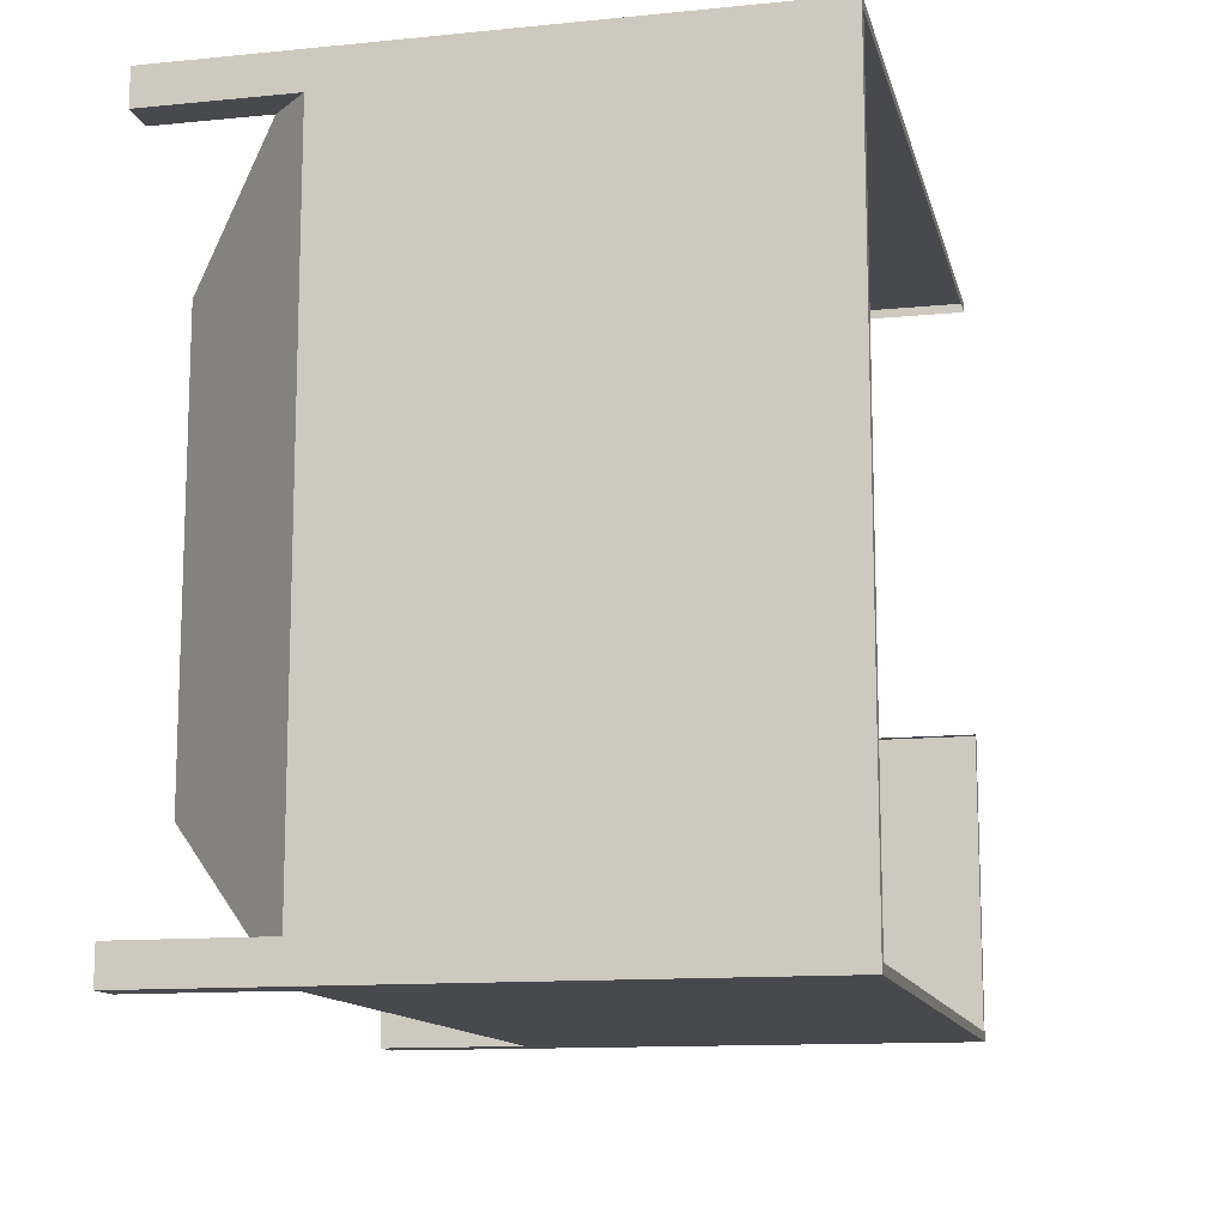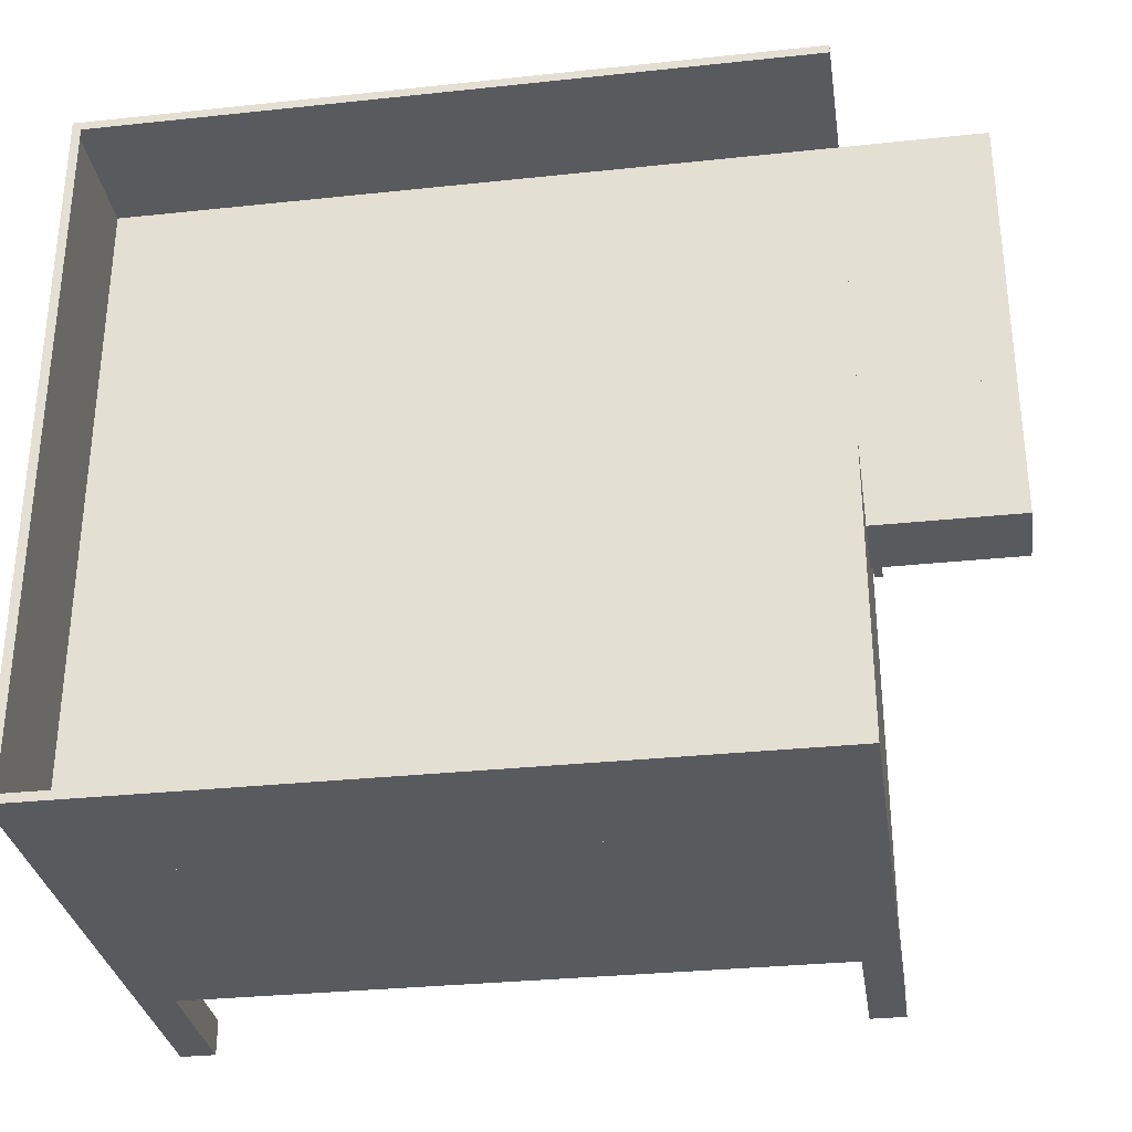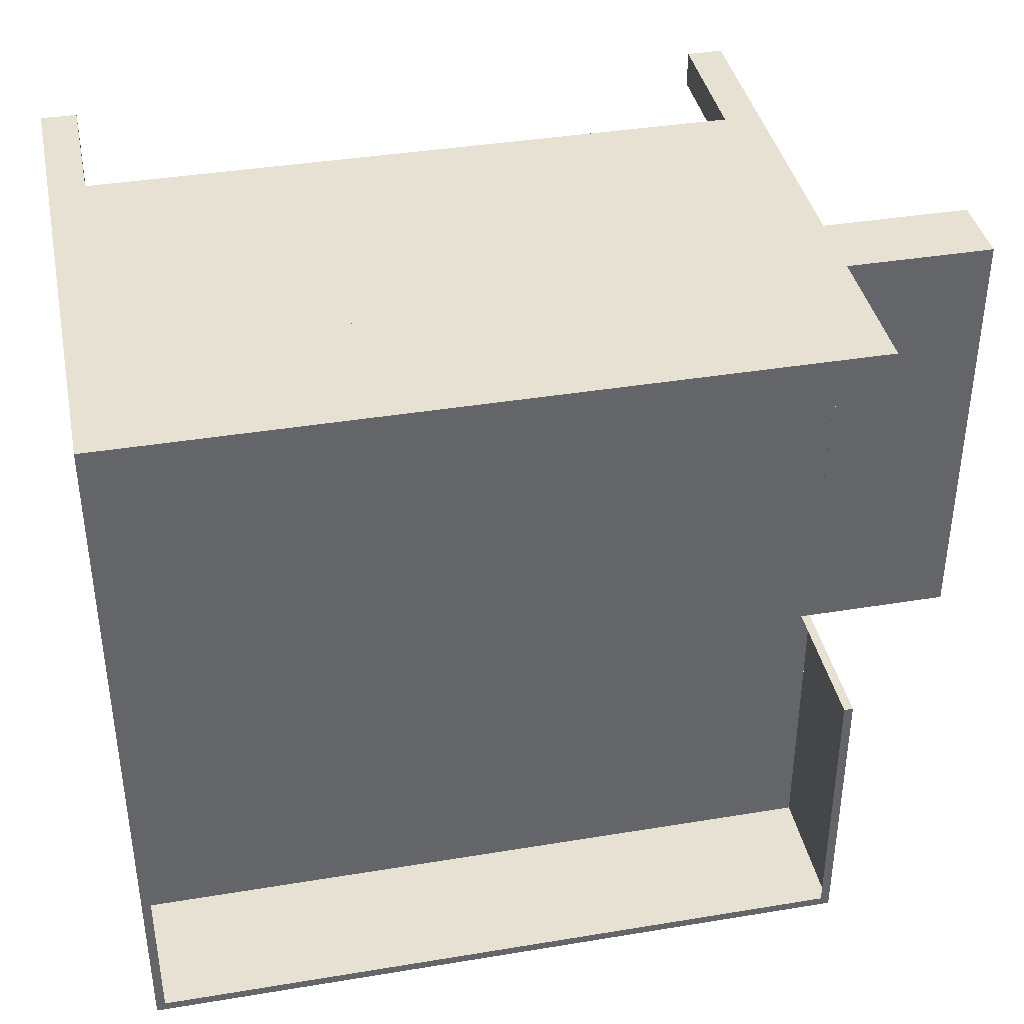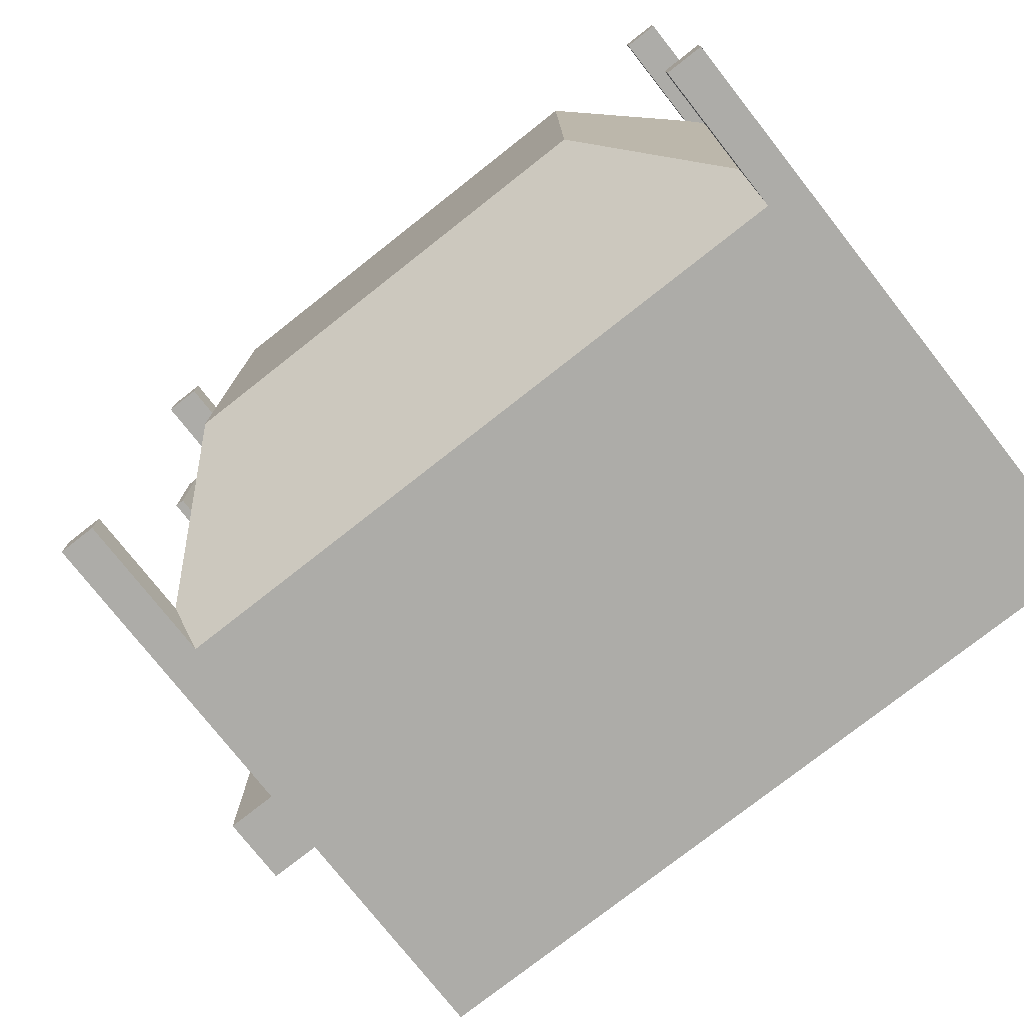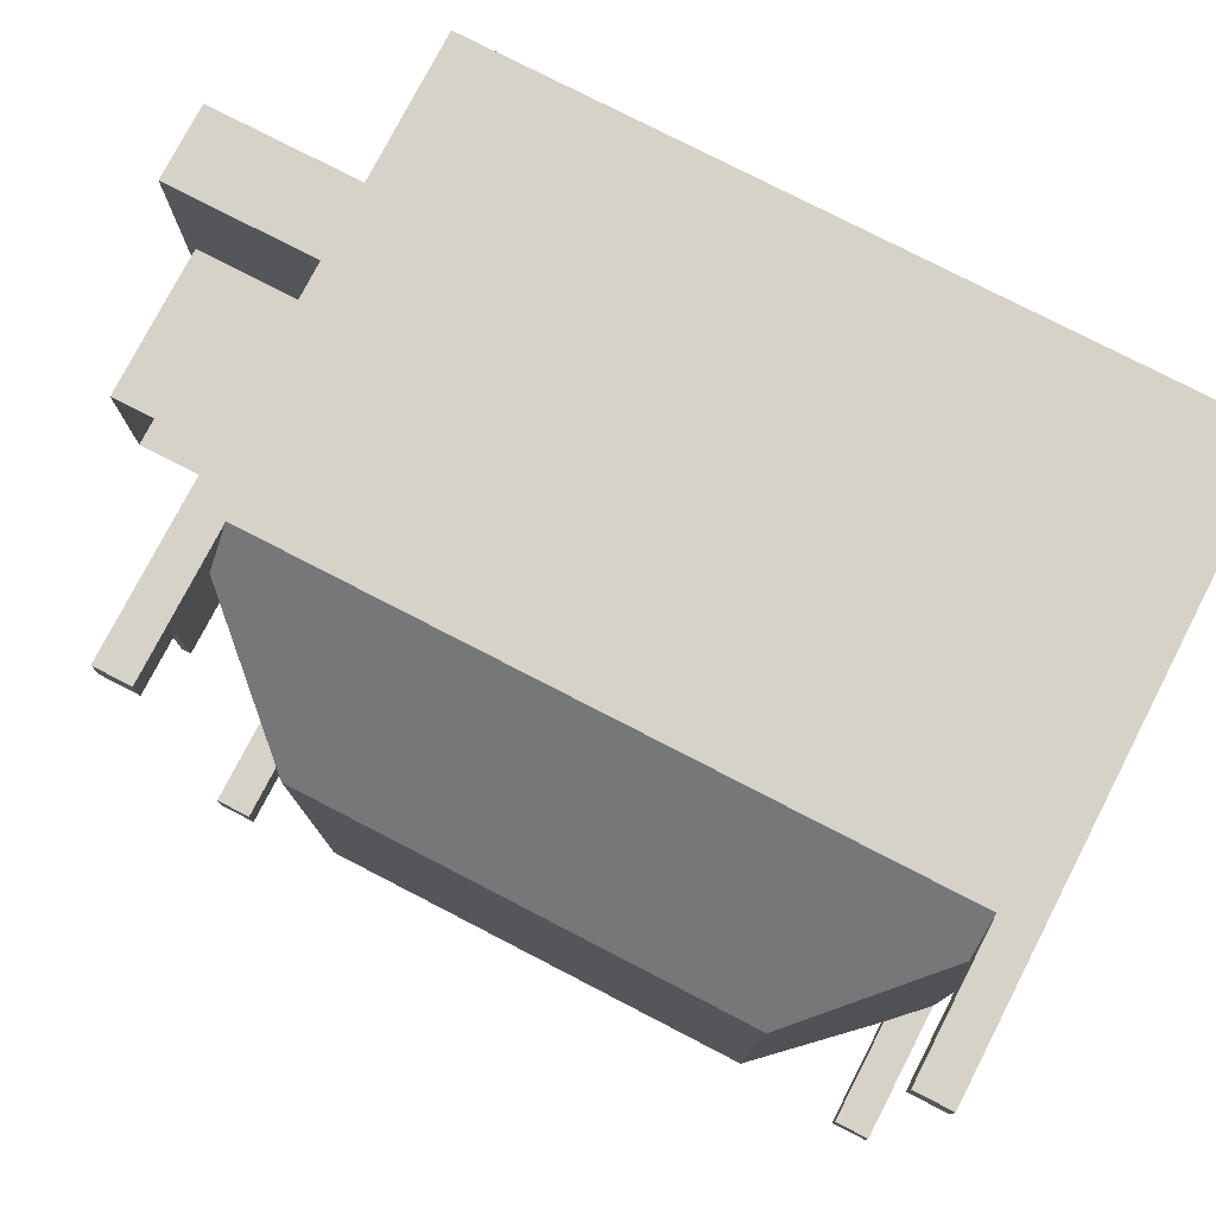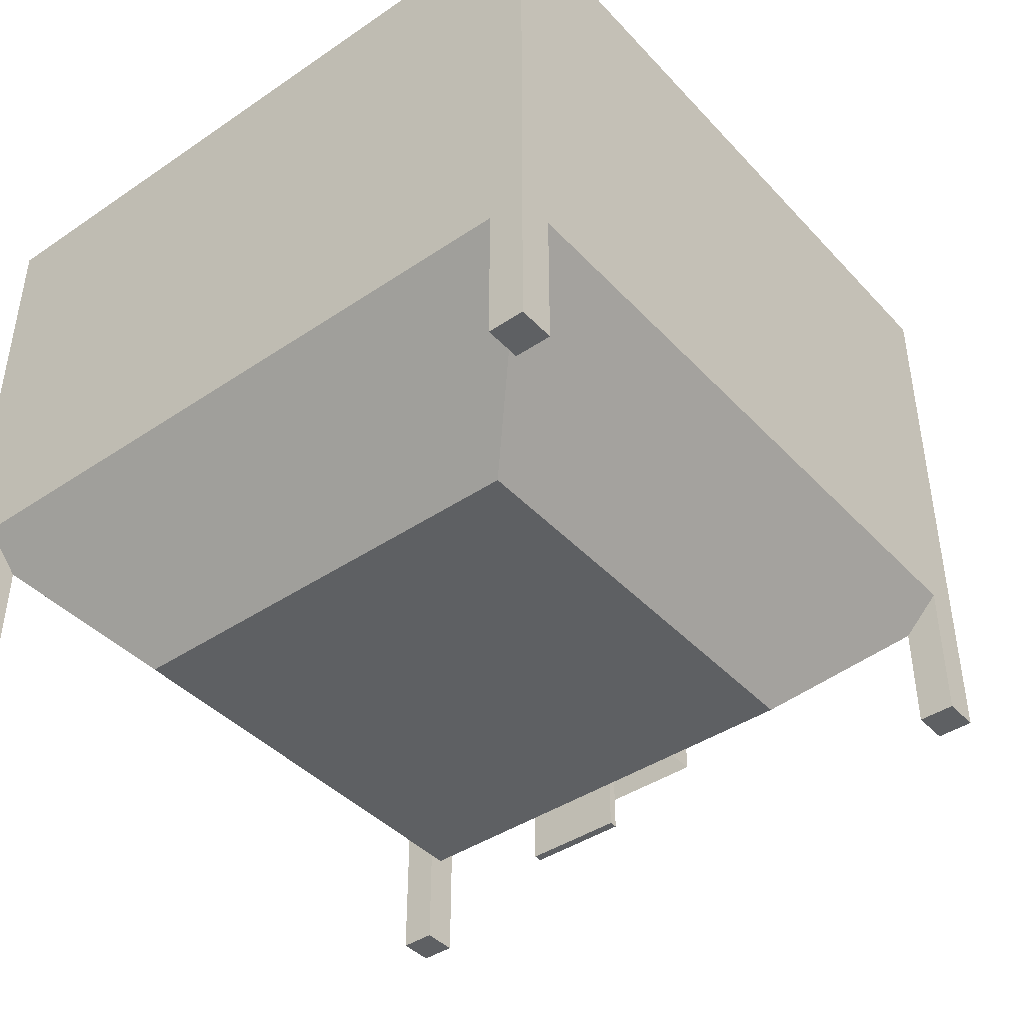
<metadata>
{"format":"obj","ext":"obj","renderer":"f3d","projection":"perspective","resolution":1024,"background":"white","views":[{"elev":-12.5,"azim":103.0,"up":"+Z"},{"elev":-31.4,"azim":-171.4,"up":"+Z"},{"elev":38.9,"azim":168.3,"up":"+Z"},{"elev":-76.7,"azim":38.2,"up":"+Z"},{"elev":77.5,"azim":27.3,"up":"+Z"},{"elev":-42.2,"azim":128.9,"up":"+Y"}]}
</metadata>
<code>
o oiltank_mirrored
v 3 -0 2
v 4 1 3
v 4 1 -2
v 3 0 -1
v -1 1 -2
v 0 0 -1
v -1 1 3
v 0 -0 2
v 4 0 -1.75
v 4 1 -1.75
v 4 1 -2
v 4 0 -2
v 3.75 1 -2
v 3.75 0 -2
v 3.75 1 -1.75
v 3.75 0 -1.75
v 4 0 3
v 4 1 3
v 4 1 2.75
v 4 0 2.75
v 3.75 1 2.75
v 3.75 0 2.75
v 3.75 1 3
v 3.75 0 3
v -0.75 0 3
v -0.75 1 3
v -0.75 1 2.75
v -0.75 0 2.75
v -1 1 2.75
v -1 0 2.75
v -1 1 3
v -1 0 3
v -0.75 0 -1.75
v -0.75 1 -1.75
v -0.75 1 -2
v -0.75 0 -2
v -1 1 -2
v -1 0 -2
v -1 1 -1.75
v -1 0 -1.75
v -1 2.5 0
v -1 3 0
v -2 3 0
v -2 2.5 0
v -2 3 3
v -2 2.5 3
v -1 3 3
v -1 2.5 3
v -1 1.5 1
v -1 3 1
v -1.938 3 1
v -1.938 1.5 1
v -1.938 3 2
v -1.938 1.5 2
v -1 3 2
v -1 1.5 2
v -1 2.5 0
v -1 3 0
v -2 3 0
v -2 2.5 0
v -2 3 3
v -2 2.5 3
v -1 3 3
v -1 2.5 3
v -1 1.5 1
v -1 3 1
v -1.938 3 1
v -1.938 1.5 1
v -1.938 3 2
v -1.938 1.5 2
v -1 3 2
v -1 1.5 2
v 4 1 3
v 4 3 3
v 4 3 -2
v 4 1 -2
v -1 3 -2
v -1 1 -2
v -1 3 3
v -1 1 3
v -1.062 3.001 1.125
v -1.062 0.5006 1.125
v -1.062 3.001 1.875
v -1.062 0.5006 1.875
v -1 0.5006 1.875
v -1 3.001 1.875
v -1 3.001 1.125
v -1 0.5006 1.125
v 4 3 3
v 4 4 3
v 4 4 -2
v 4 3 -2
v -1 3 -2
v -1 3 3
v -1 4 3
v -1 4 -2
v -1 4 1e-06
v -1 3 0
v 3.938 4 2.938
v 3.938 4 -1.937
v -1 3 2.938
v -1 4 2.938
v -0.9375 4 -1.937
v -0.9375 4 1e-06
v -0.9375 3 0
v 4 3 3
v 4 4 3
v 4 4 -2
v 4 3 -2
v -1 3 -2
v -1 3 3
v -1 4 3
v -1 4 -2
v -1 4 1e-06
v -1 3 0
f 1 4 3 2
f 4 6 5 3
f 6 8 7 5
f 8 1 2 7
f 4 1 8 6
f 9 12 11 10
f 12 14 13 11
f 14 16 15 13
f 16 9 10 15
f 12 9 16 14
f 17 20 19 18
f 20 22 21 19
f 22 24 23 21
f 24 17 18 23
f 20 17 24 22
f 21 23 18 19
f 25 28 27 26
f 28 30 29 27
f 30 32 31 29
f 32 25 26 31
f 28 25 32 30
f 33 36 35 34
f 36 38 37 35
f 38 40 39 37
f 40 33 34 39
f 36 33 40 38
f 41 44 43 42
f 44 46 45 43
f 46 48 47 45
f 41 48 46 44
f 43 45 47 42
f 49 52 51 50
f 52 54 53 51
f 54 56 55 53
f 57 58 59 60
f 60 59 61 62
f 62 61 63 64
f 57 60 62 64
f 59 58 63 61
f 65 66 67 68
f 68 67 69 70
f 70 69 71 72
f 73 76 75 74
f 76 78 77 75
f 78 80 79 77
f 80 73 74 79
f 74 75 77 79
f 88 82 81 87
f 82 84 83 81
f 88 85 84 82
f 81 83 86 87
f 83 84 85 86
f 88 87 86 85
f 89 92 91 90
f 92 93 96 91
f 94 89 90 95
f 93 98 97 96
f 95 102 101 94
f 95 90 99 102
f 91 100 99 90
f 103 100 91 96
f 97 104 103 96
f 98 105 104 97
f 106 107 108 109
f 109 108 113 110
f 111 112 107 106
f 110 113 114 115

</code>
